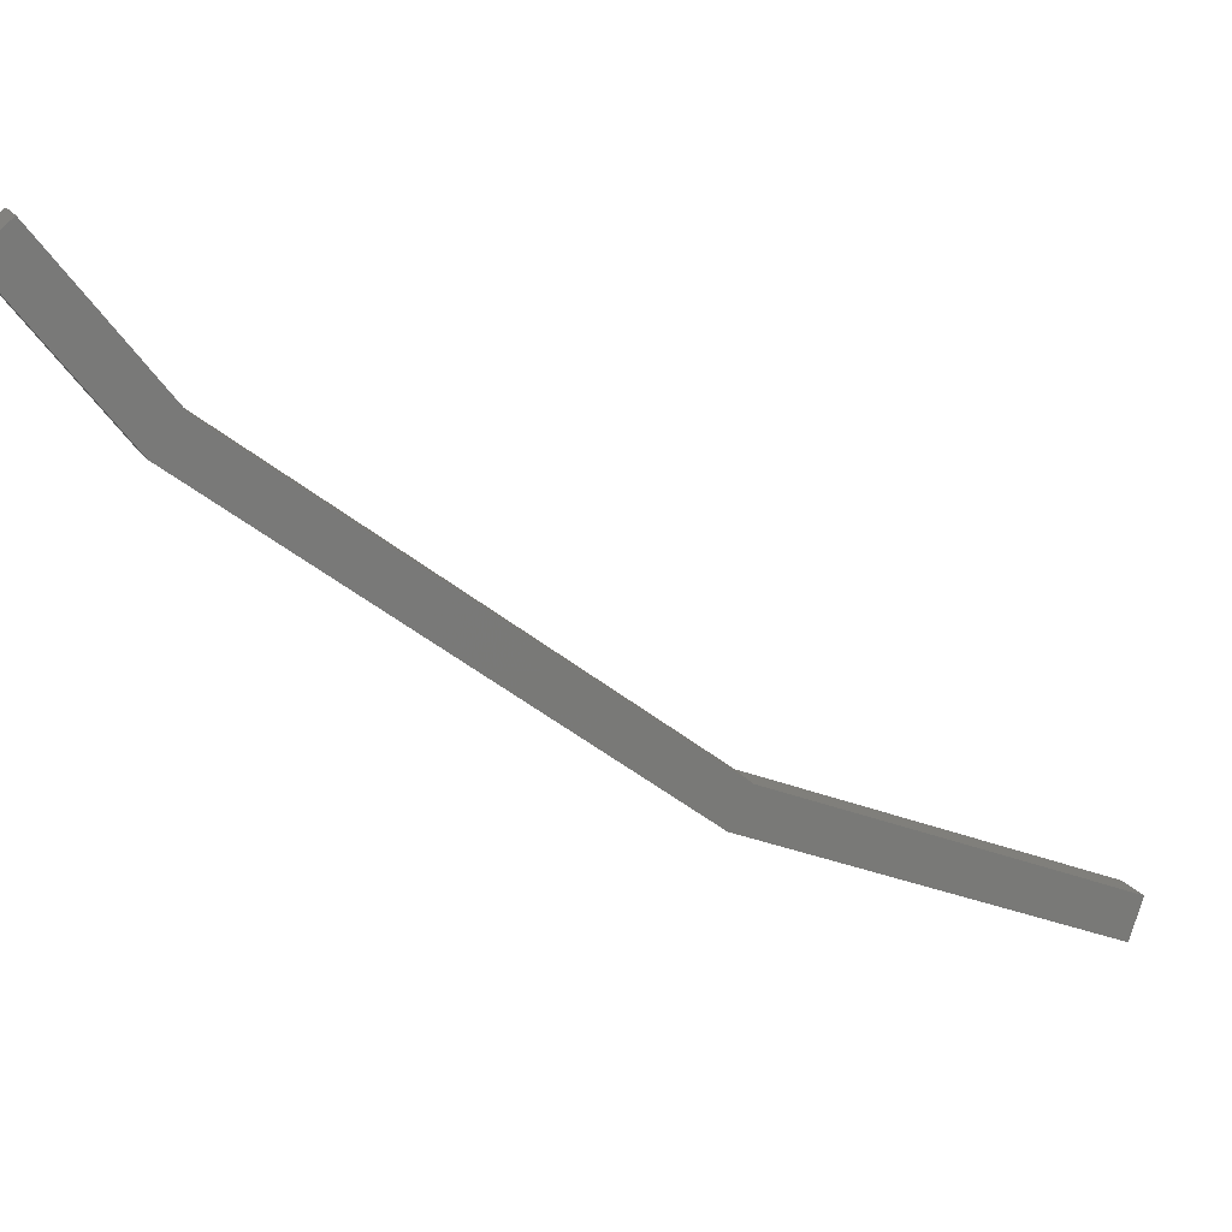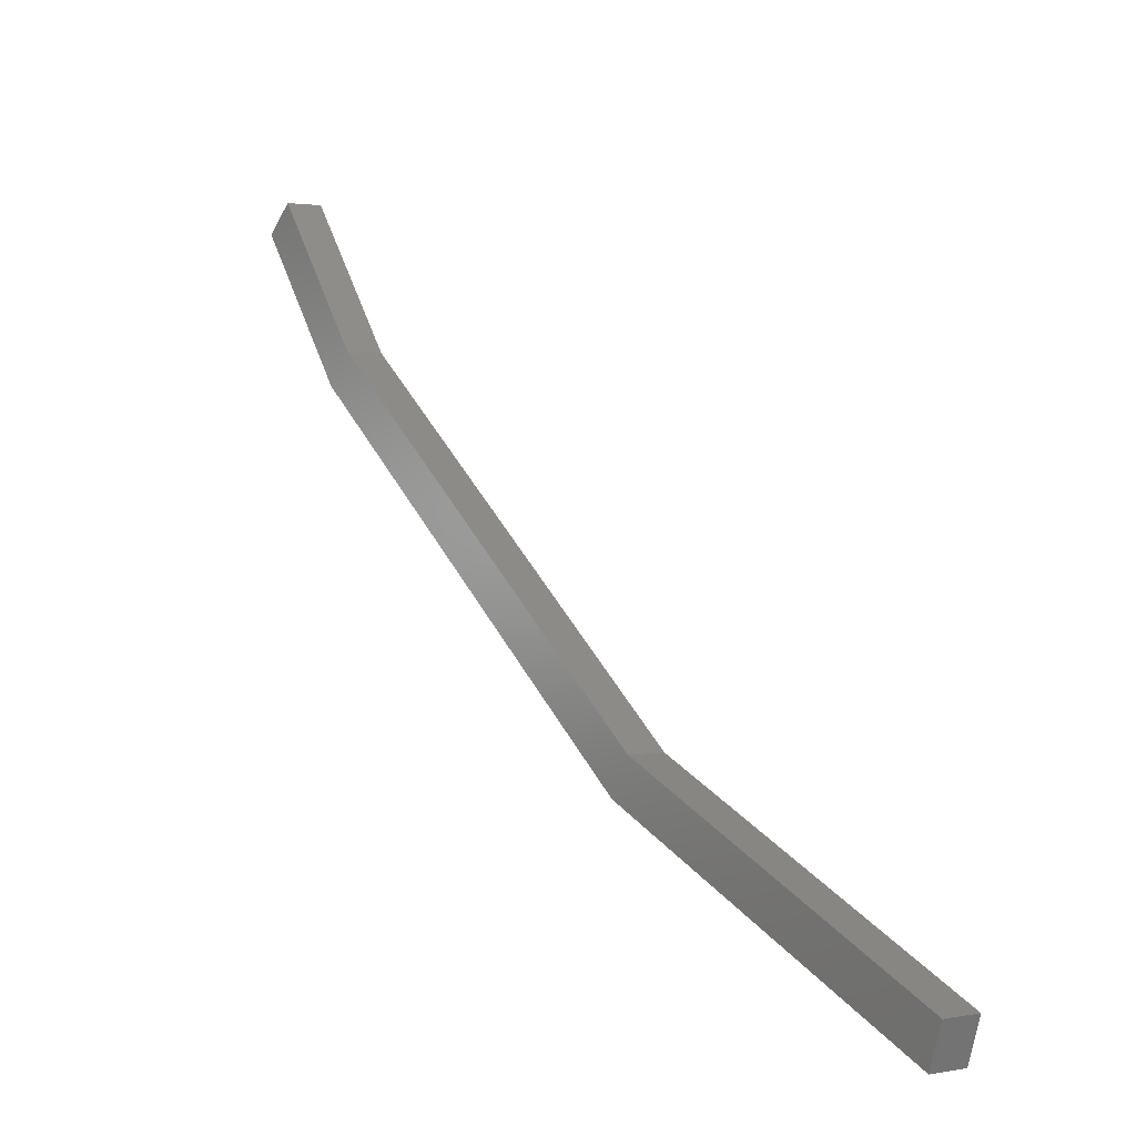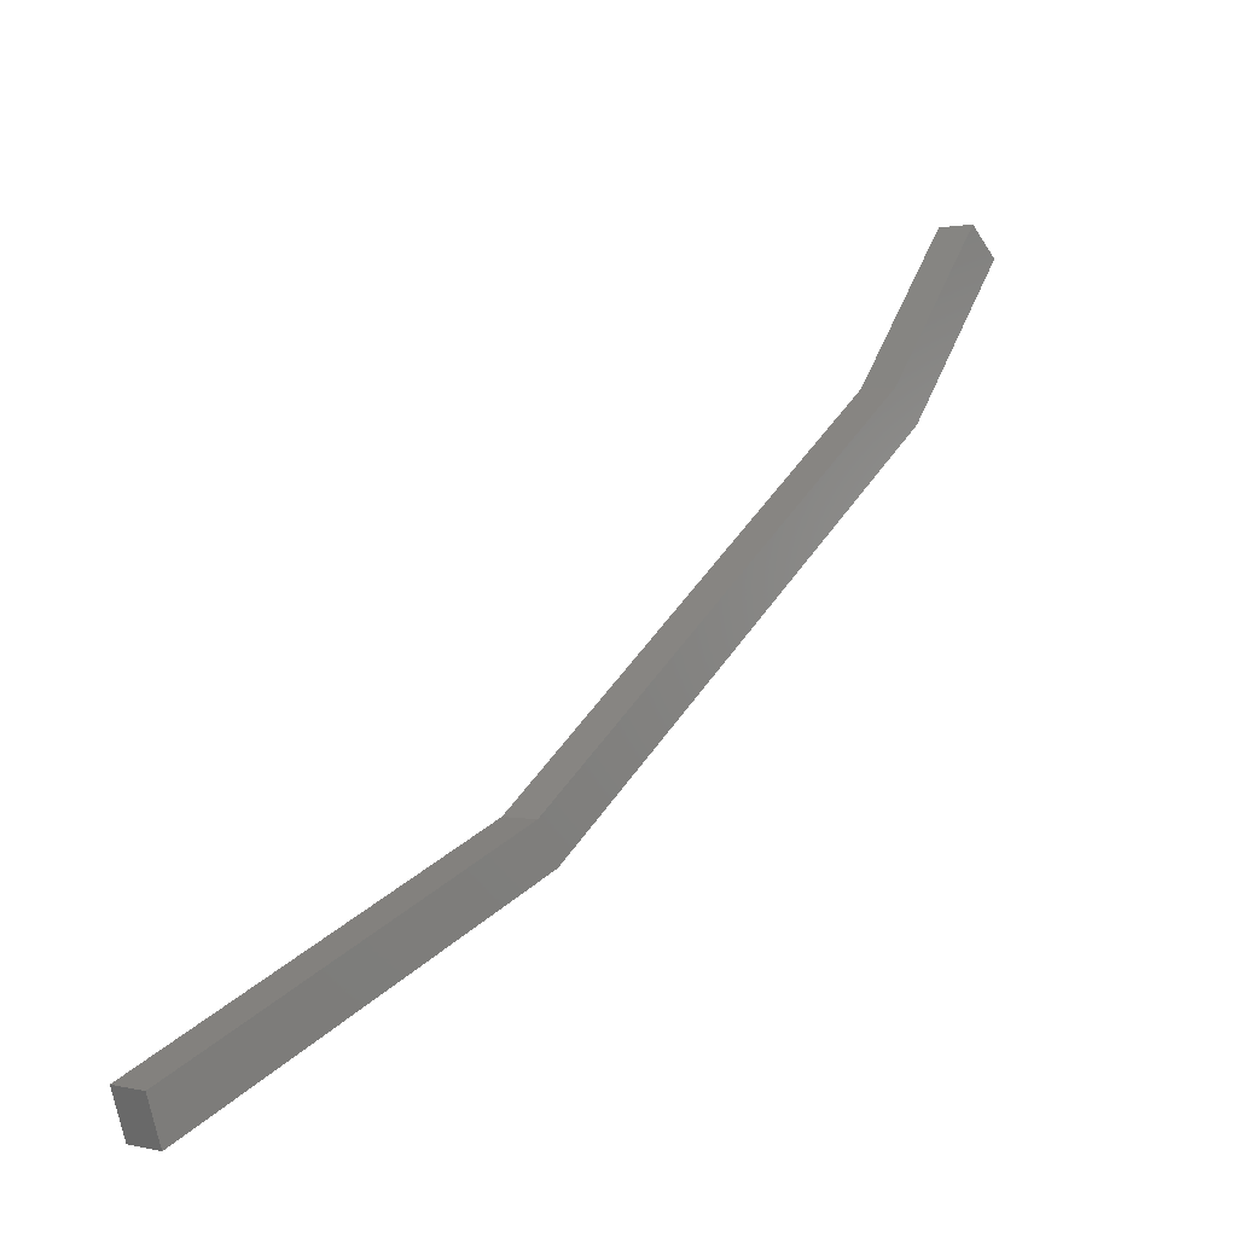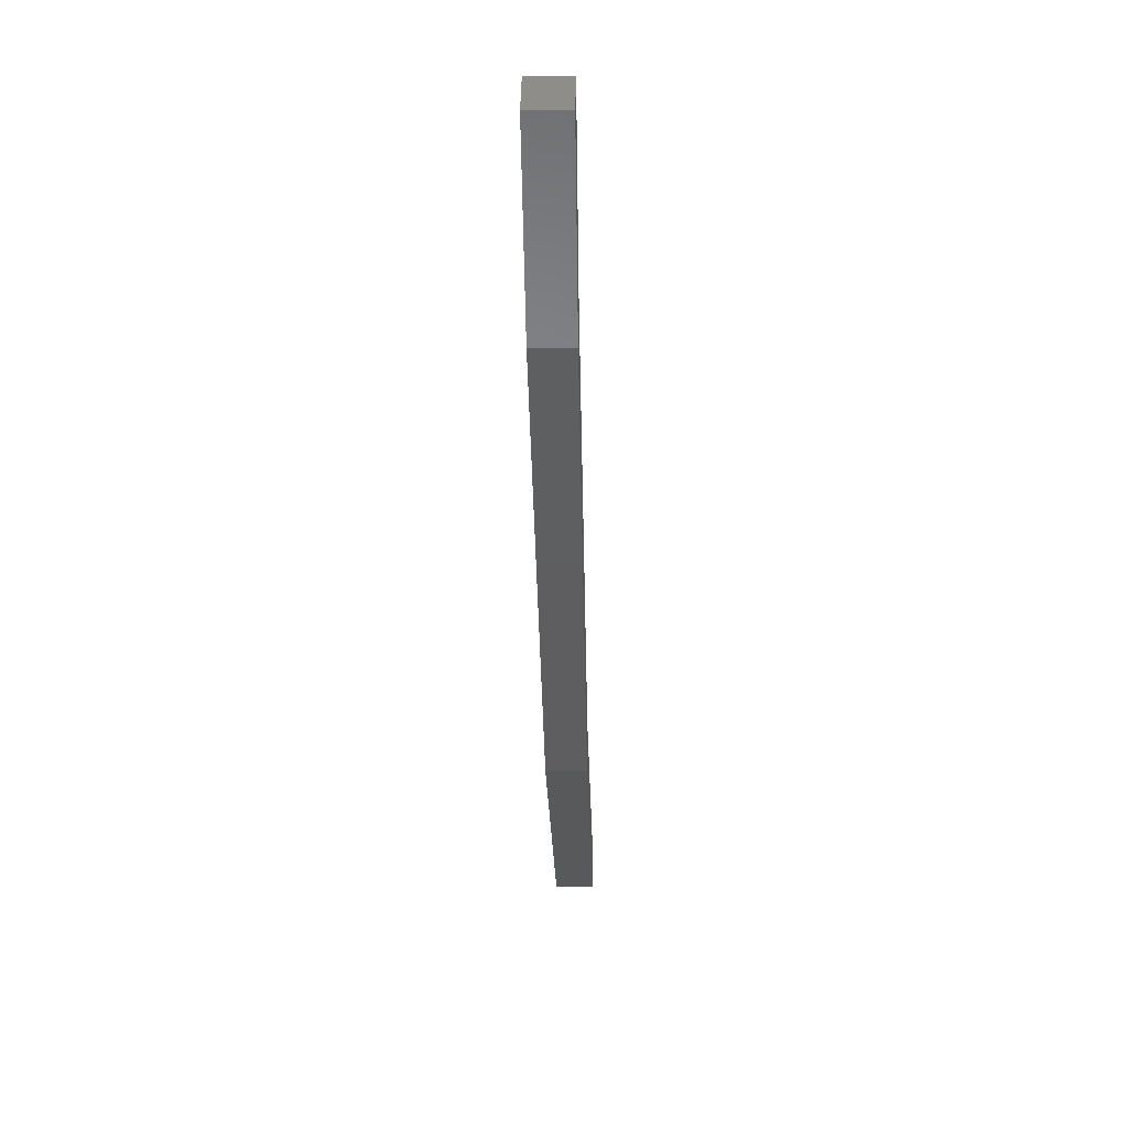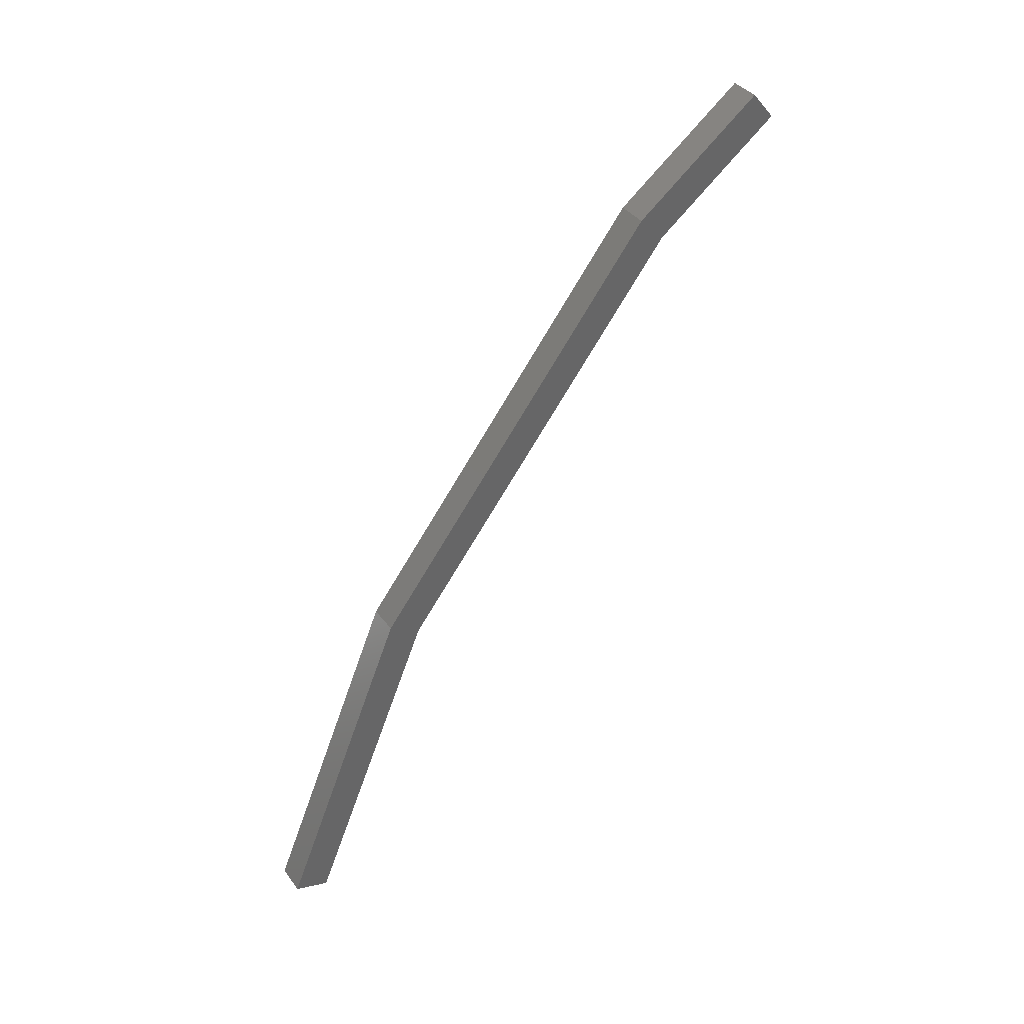
<metadata>
{"format":"stl","ext":"stl","renderer":"f3d","projection":"perspective","resolution":1024,"background":"white","views":[{"elev":17.1,"azim":-111.9,"up":"+Z"},{"elev":1.8,"azim":-34.9,"up":"+Z"},{"elev":0.8,"azim":41.7,"up":"+Z"},{"elev":1.5,"azim":-178.7,"up":"+Z"},{"elev":38.2,"azim":-122.4,"up":"+Y"}]}
</metadata>
<code>
# stl→obj: 16 verts, 28 faces
v -1010 45.3 124.9
v -1009 44.39 125.7
v -1009 45.3 124.9
v -1009 41.29 121.7
v -1009 42.13 120.8
v -1010 29.79 111.4
v -1010 29.2 112.4
v -1010 42.13 120.8
v -1010 41.29 121.7
v -1010 44.39 125.7
v -1009 29.79 111.4
v -1009 29.2 112.4
v -1009 19.49 107.1
v -1009 19.12 108.2
v -1010 19.49 107.1
v -1010 19.12 108.2
f 1 2 3
f 3 2 4
f 4 5 3
f 6 7 8
f 8 7 9
f 9 1 8
f 10 1 9
f 2 1 10
f 5 4 11
f 11 4 12
f 12 13 11
f 14 13 12
f 15 13 14
f 14 16 15
f 15 16 7
f 15 7 6
f 13 15 11
f 15 6 11
f 11 6 8
f 8 5 11
f 1 5 8
f 3 5 1
f 16 14 7
f 7 14 12
f 12 9 7
f 4 9 12
f 10 9 4
f 4 2 10

</code>
